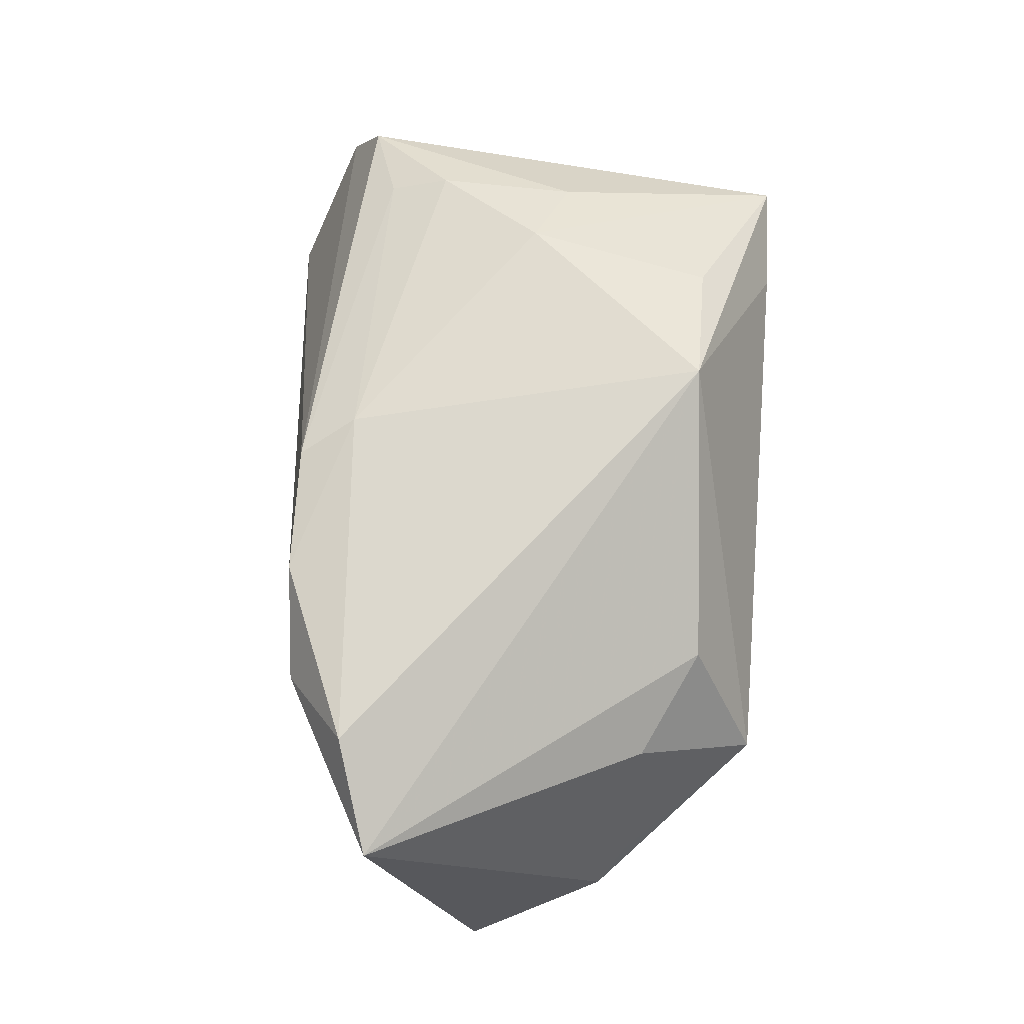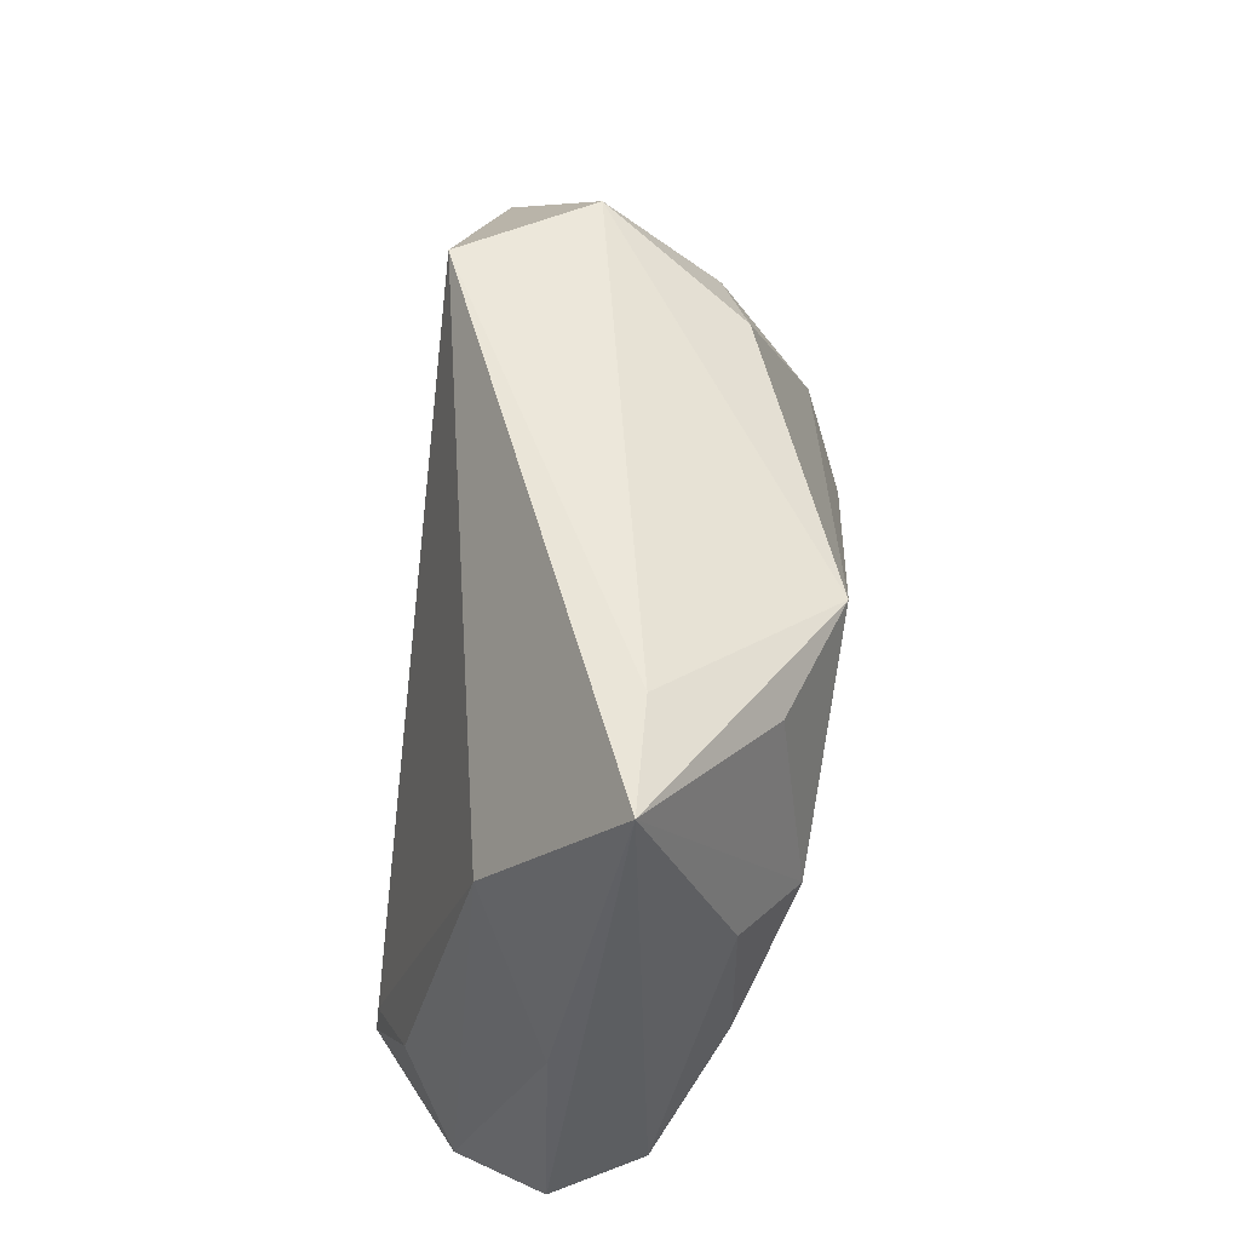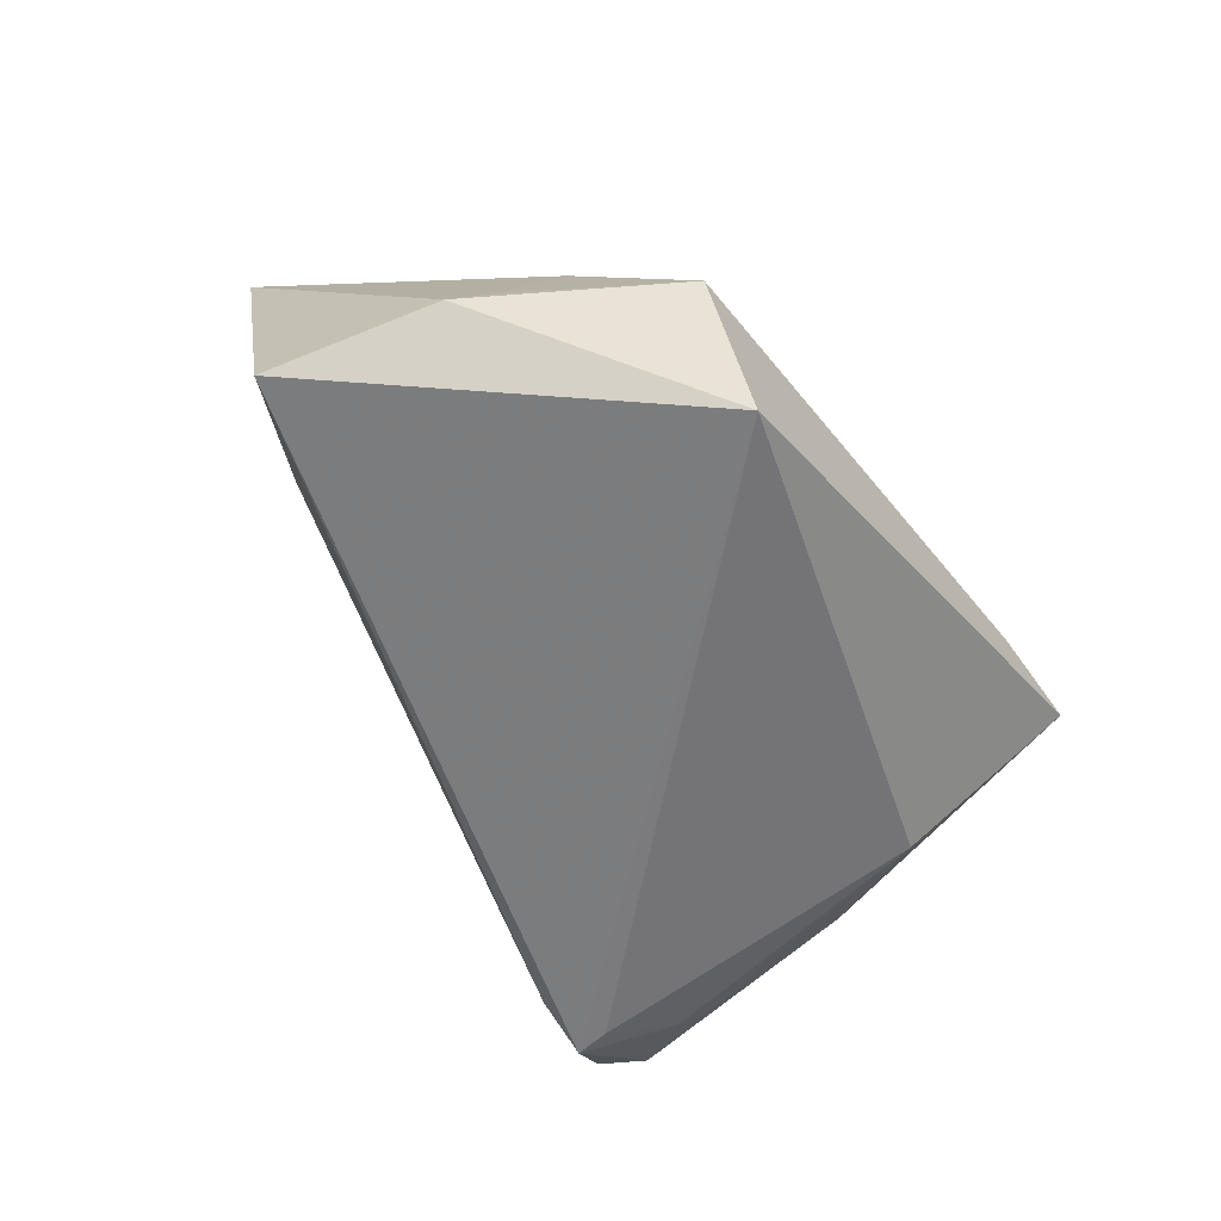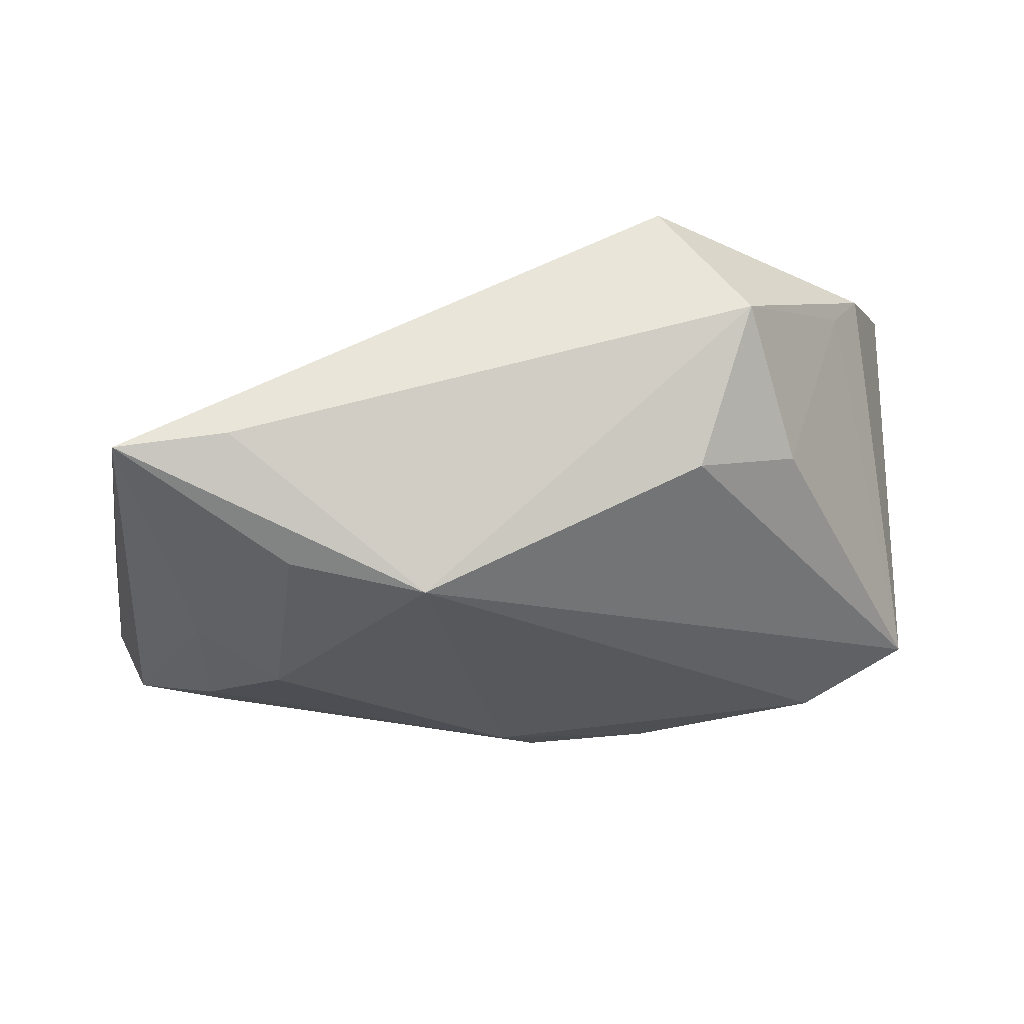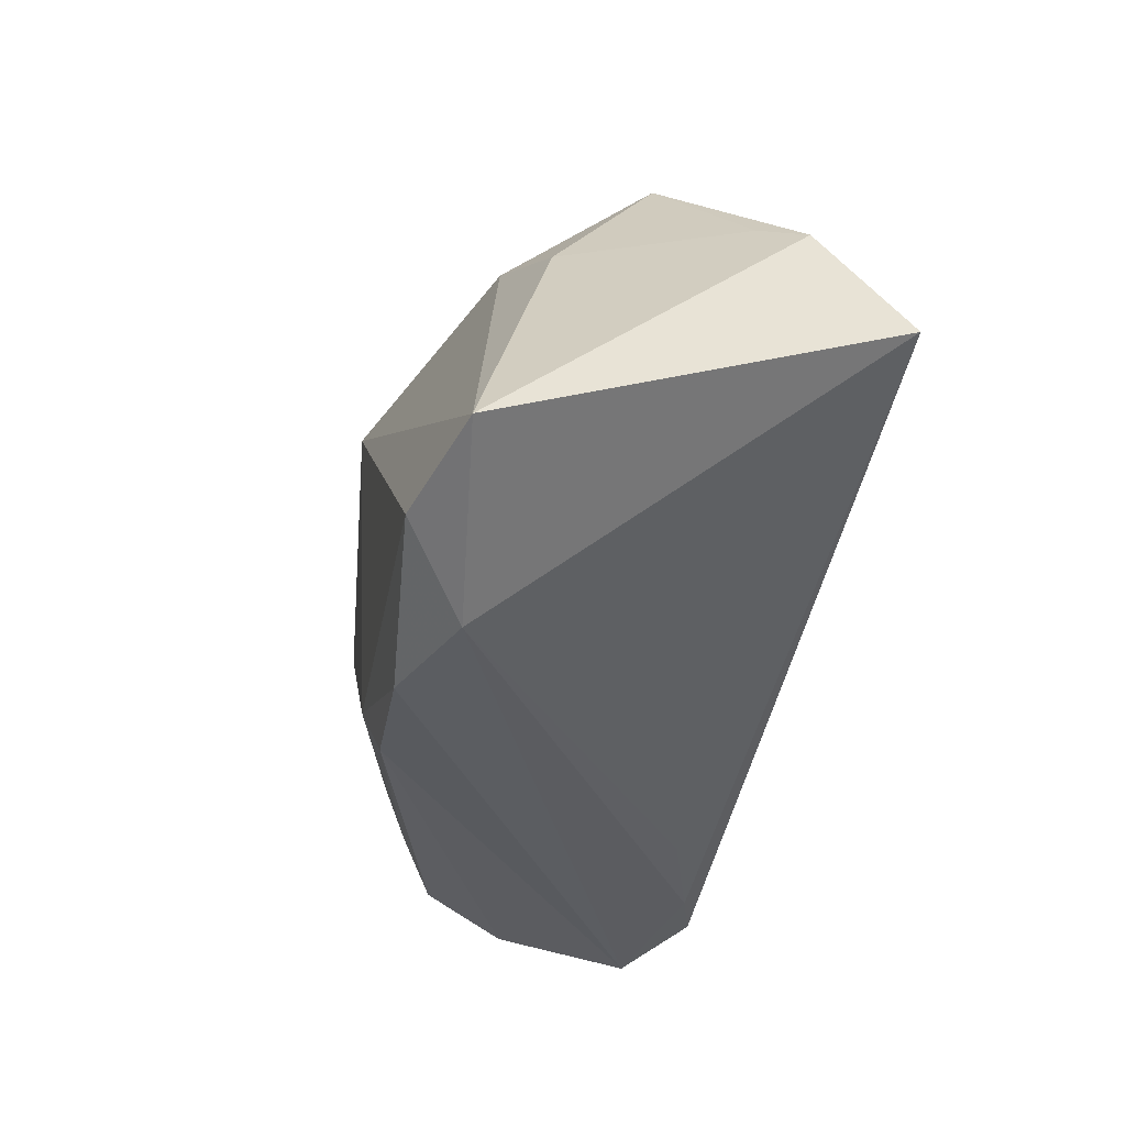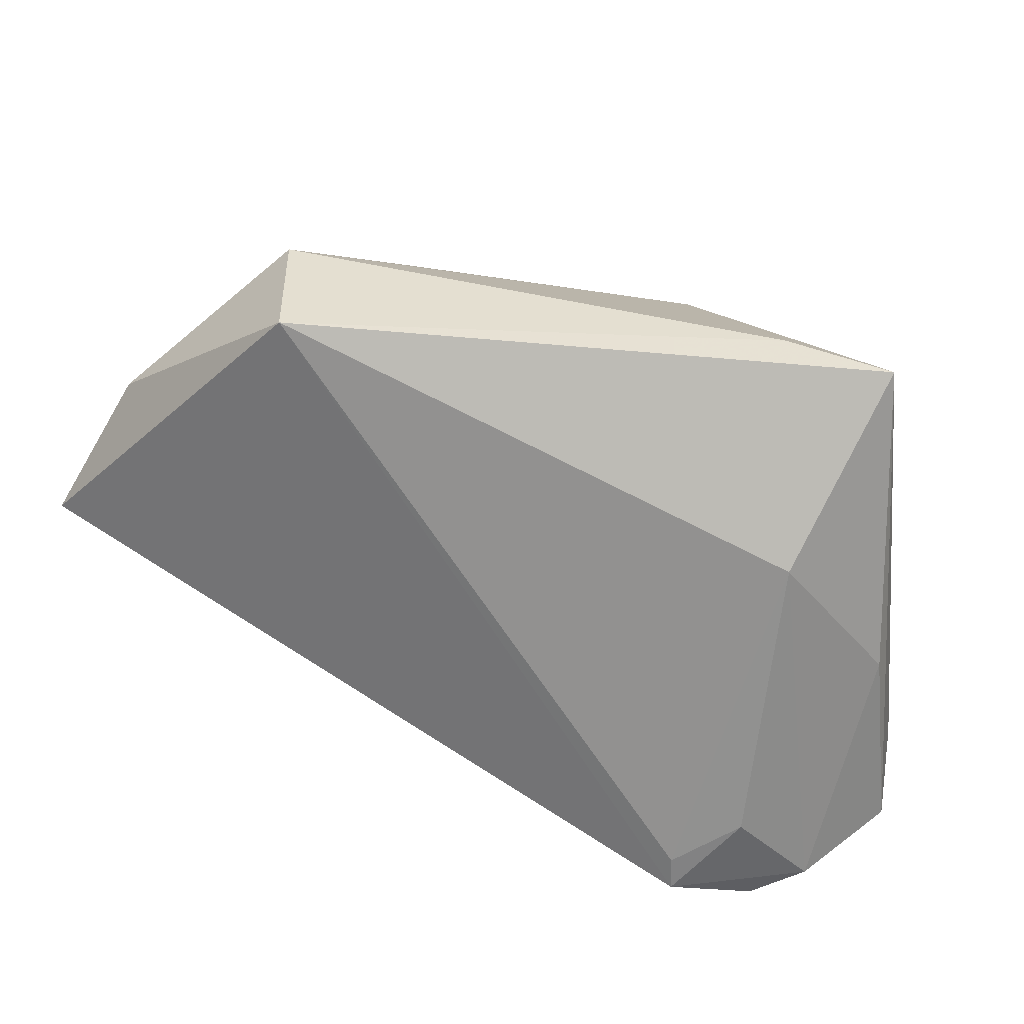
<metadata>
{"format":"obj","ext":"obj","renderer":"f3d","projection":"perspective","resolution":1024,"background":"white","views":[{"elev":74.6,"azim":93.4,"up":"+Z"},{"elev":52.4,"azim":-85.9,"up":"+Y"},{"elev":-56.2,"azim":126.1,"up":"+Z"},{"elev":58.5,"azim":-8.6,"up":"+Y"},{"elev":-31.0,"azim":77.2,"up":"+Y"},{"elev":36.8,"azim":-152.3,"up":"+Y"}]}
</metadata>
<code>
v -0.04254 -0.01994 0.01277
v -0.01619 -0.02979 -0.01861
v 0.0541 -0.01597 0.02166
v -0.0327 0.001136 0.02214
v 0.04795 0.01879 -0.01176
v -0.04299 -0.01229 0.01558
v -0.0535 -0.003083 -0.003147
v -0.04287 -0.02202 -0.02042
v 0.03106 -0.02778 0.01816
v 0.001194 -0.02855 0.02246
v -0.04809 0.03505 0.005344
v -0.03563 -0.0322 -0.02534
v -0.02813 -0.03204 -0.02286
v -0.04422 -0.03558 -0.01823
v -0.03525 -0.02783 -0.02484
v -0.03399 0.03536 0.005528
v -0.05038 -0.03211 -0.01462
v 0.03292 0.03536 -0.003818
v -0.01276 0.02431 0.025
v -0.05341 -0.02338 0.007372
v -0.003406 -0.0216 0.02422
v 0.03712 0.01959 0.00973
v -0.04222 0.005329 0.01556
v 0.02399 0.03536 -0.02001
v -0.04277 0.0137 -0.01107
v -0.0288 0.02483 0.01883
v 0.0601 -0.002275 -0.02534
v 0.03997 -0.01999 0.02609
v 0.02377 0.02651 0.01334
v -0.05673 -0.02778 -0.003518
v 0.01723 -0.02865 0.02333
v 0.05236 0.01552 -0.01666
f 14 10 30
f 20 11 30
f 20 1 6
f 30 10 20
f 10 1 20
f 11 20 23
f 23 20 6
f 9 14 13
f 27 3 9
f 16 24 11
f 18 24 16
f 32 3 27
f 27 24 32
f 32 24 18
f 29 3 22
f 22 18 29
f 17 14 30
f 11 24 25
f 21 1 10
f 6 1 21
f 19 16 11
f 29 18 19
f 18 16 19
f 19 3 29
f 31 21 10
f 10 14 31
f 14 9 31
f 2 13 27
f 27 9 2
f 2 9 13
f 5 32 18
f 18 22 5
f 3 32 5
f 5 22 3
f 13 14 12
f 14 17 12
f 27 13 12
f 12 24 27
f 26 19 11
f 28 19 21
f 21 31 28
f 3 19 28
f 28 9 3
f 28 31 9
f 15 25 24
f 24 12 15
f 7 25 17
f 7 17 30
f 11 25 7
f 30 11 7
f 19 26 4
f 4 23 6
f 11 23 4
f 4 26 11
f 6 21 4
f 21 19 4
f 8 12 17
f 8 15 12
f 17 25 8
f 25 15 8

</code>
